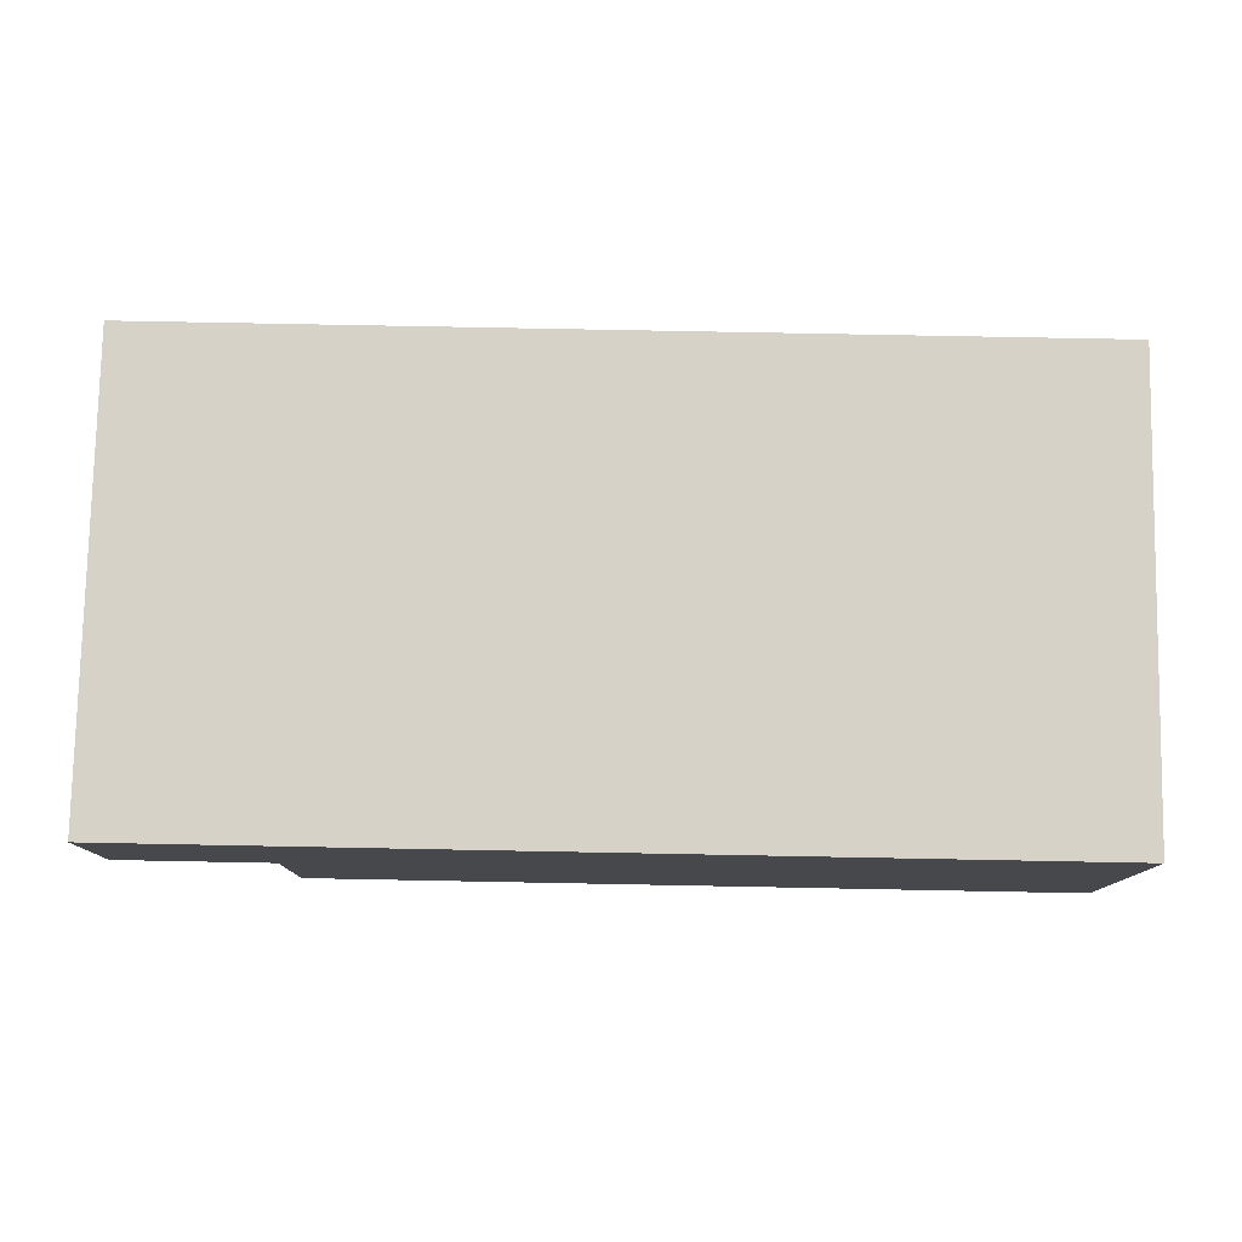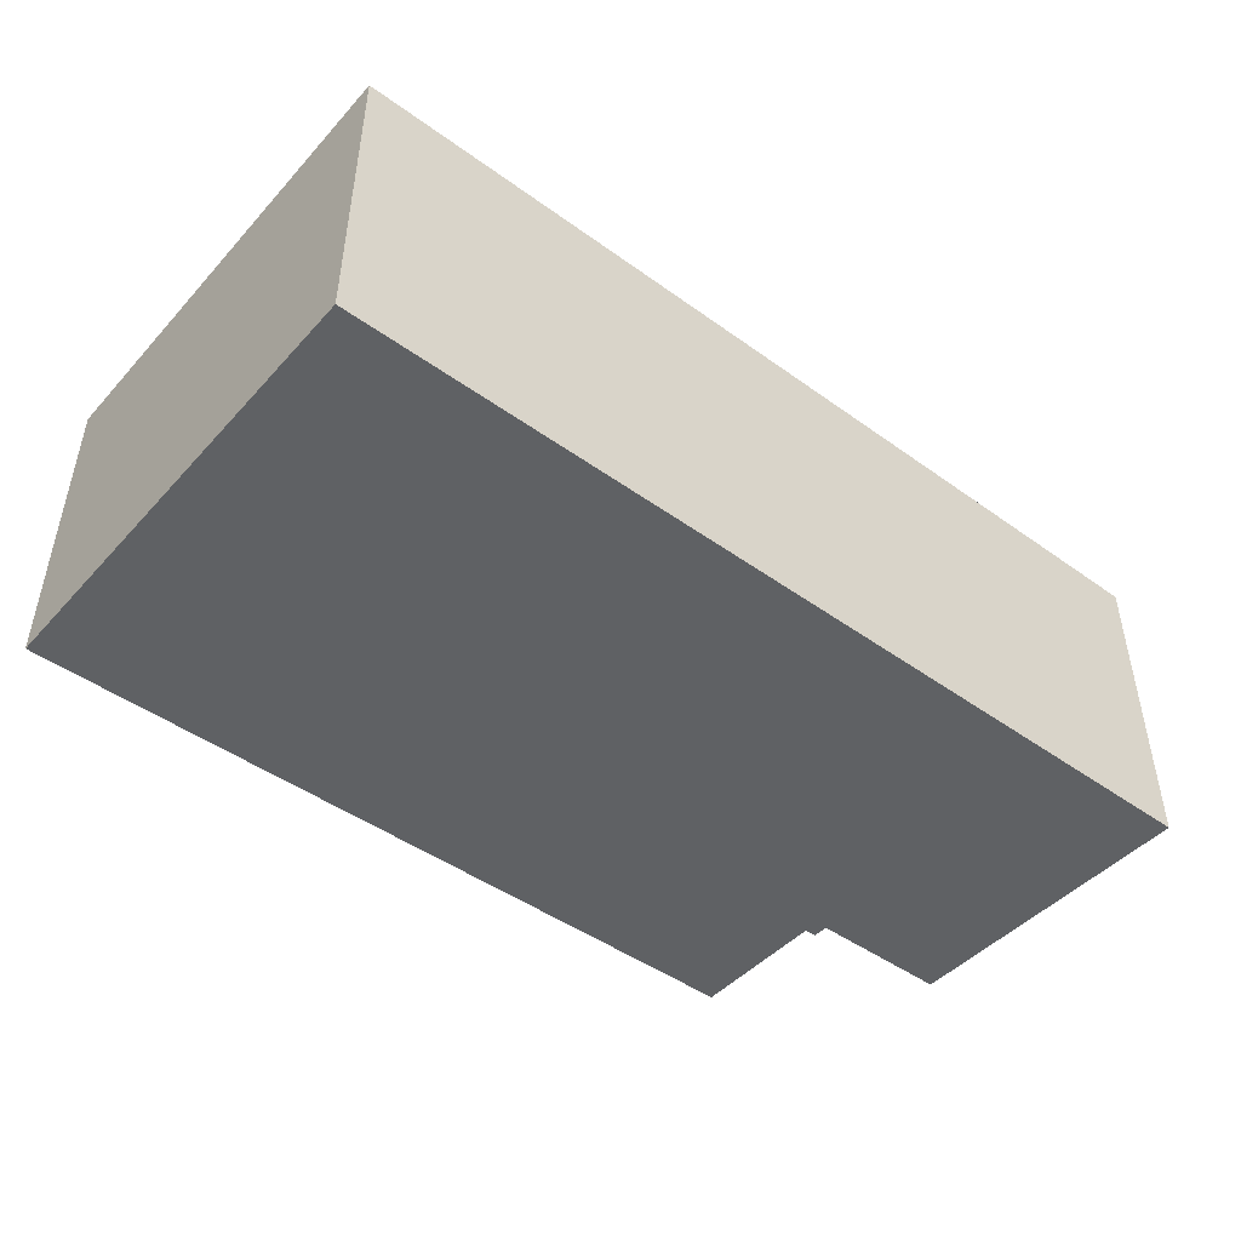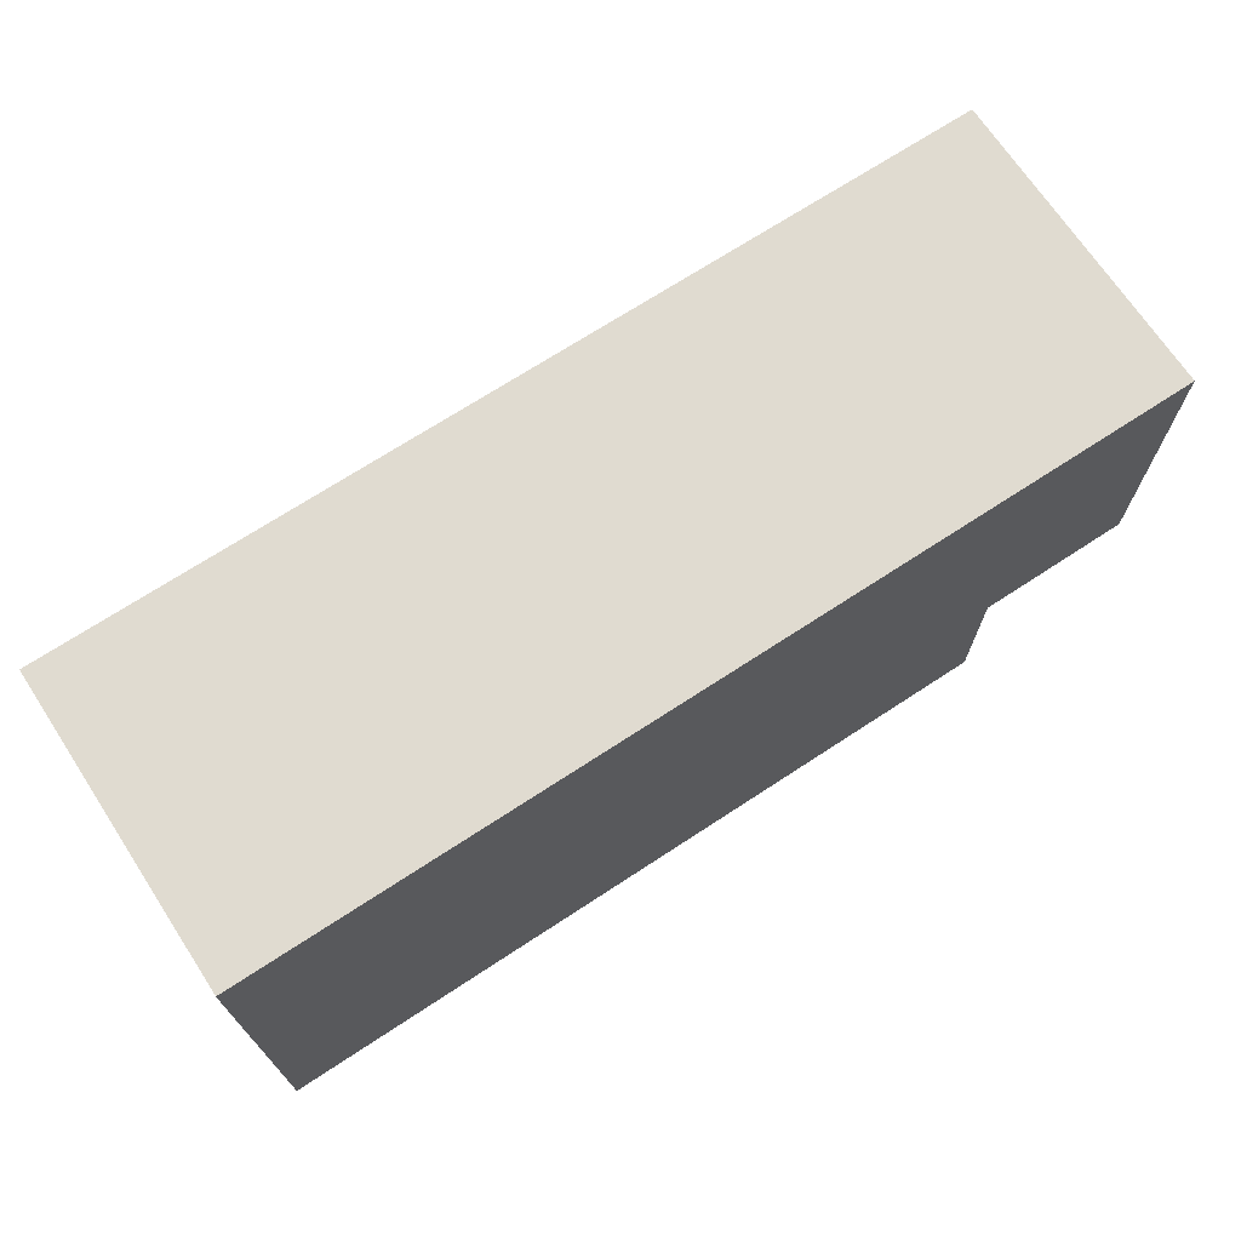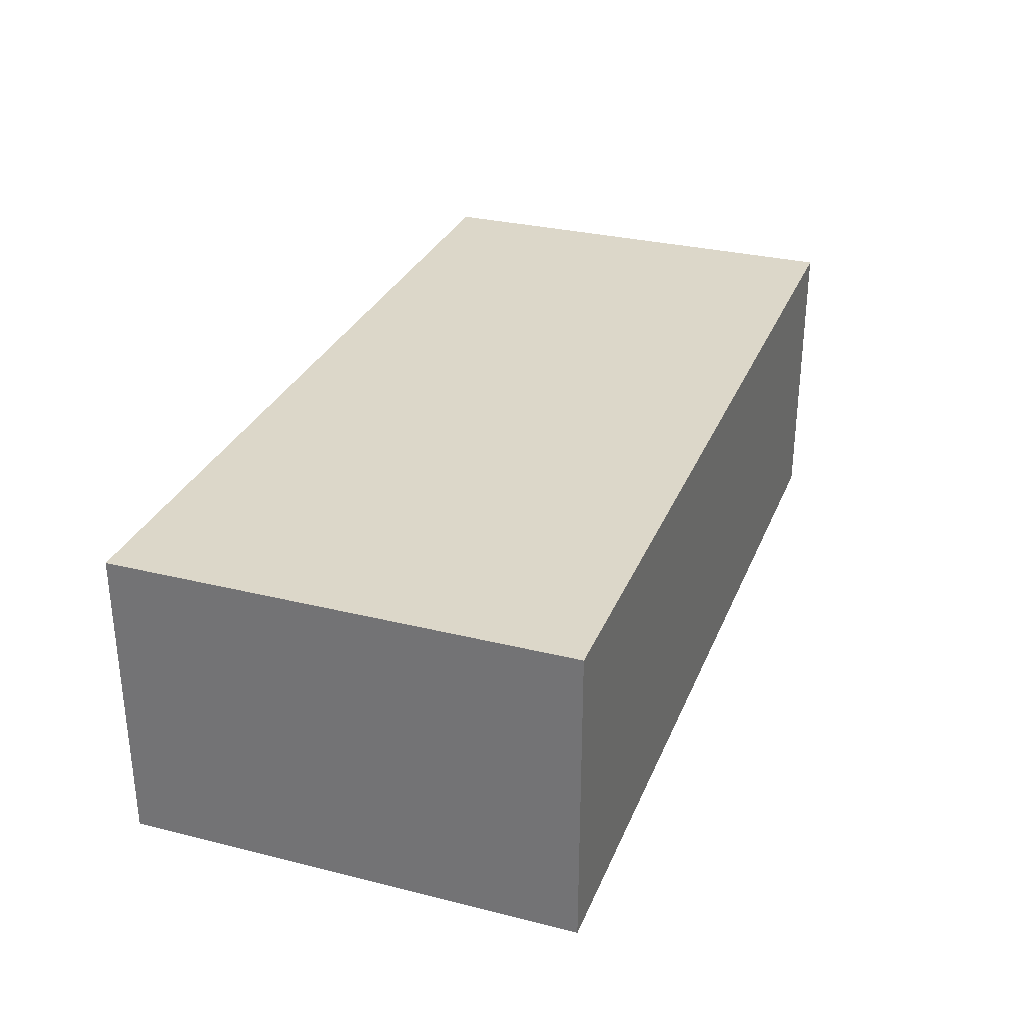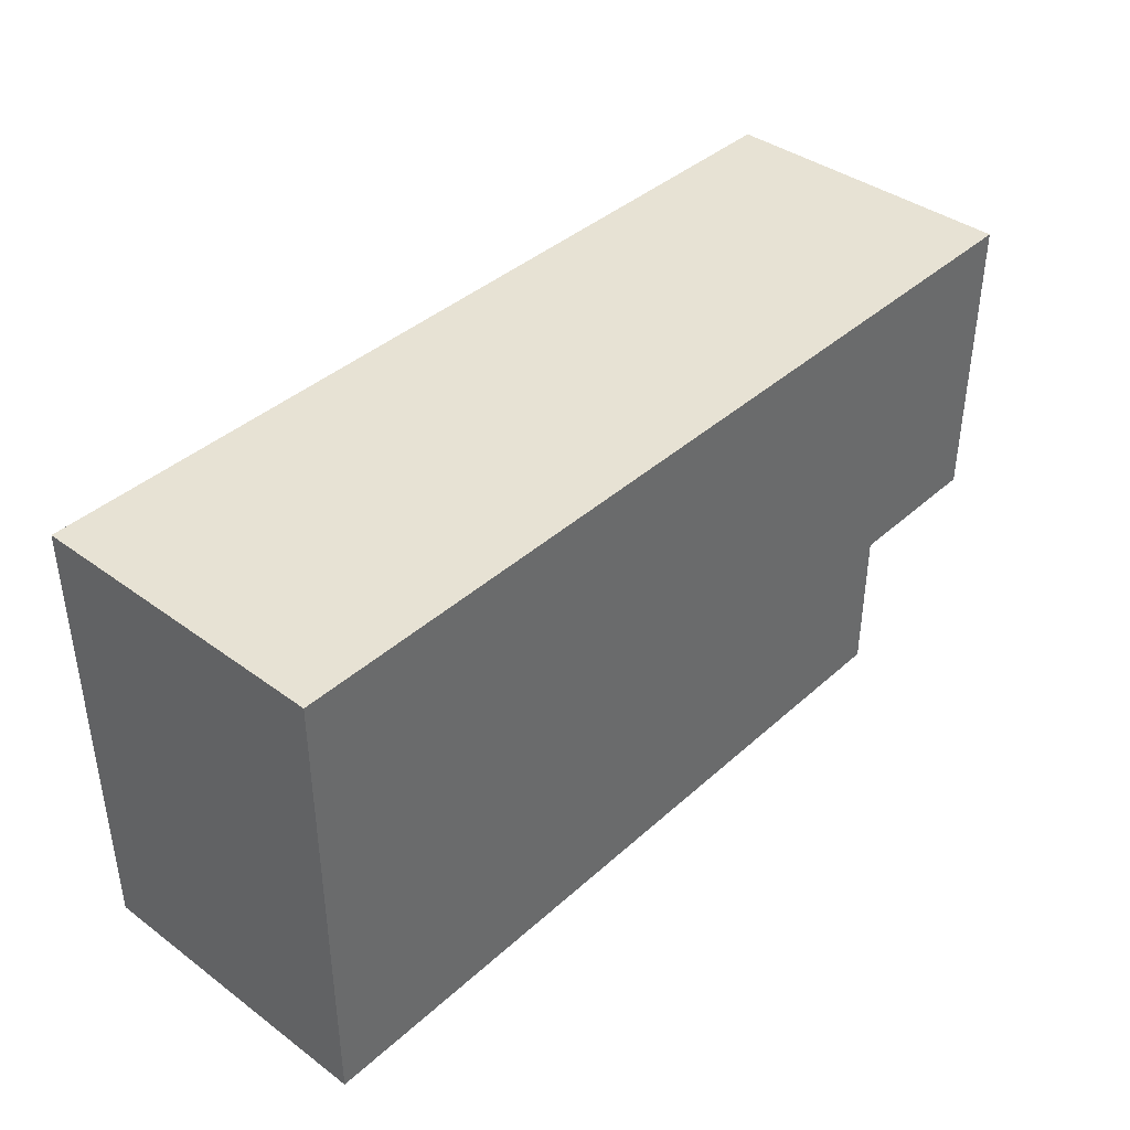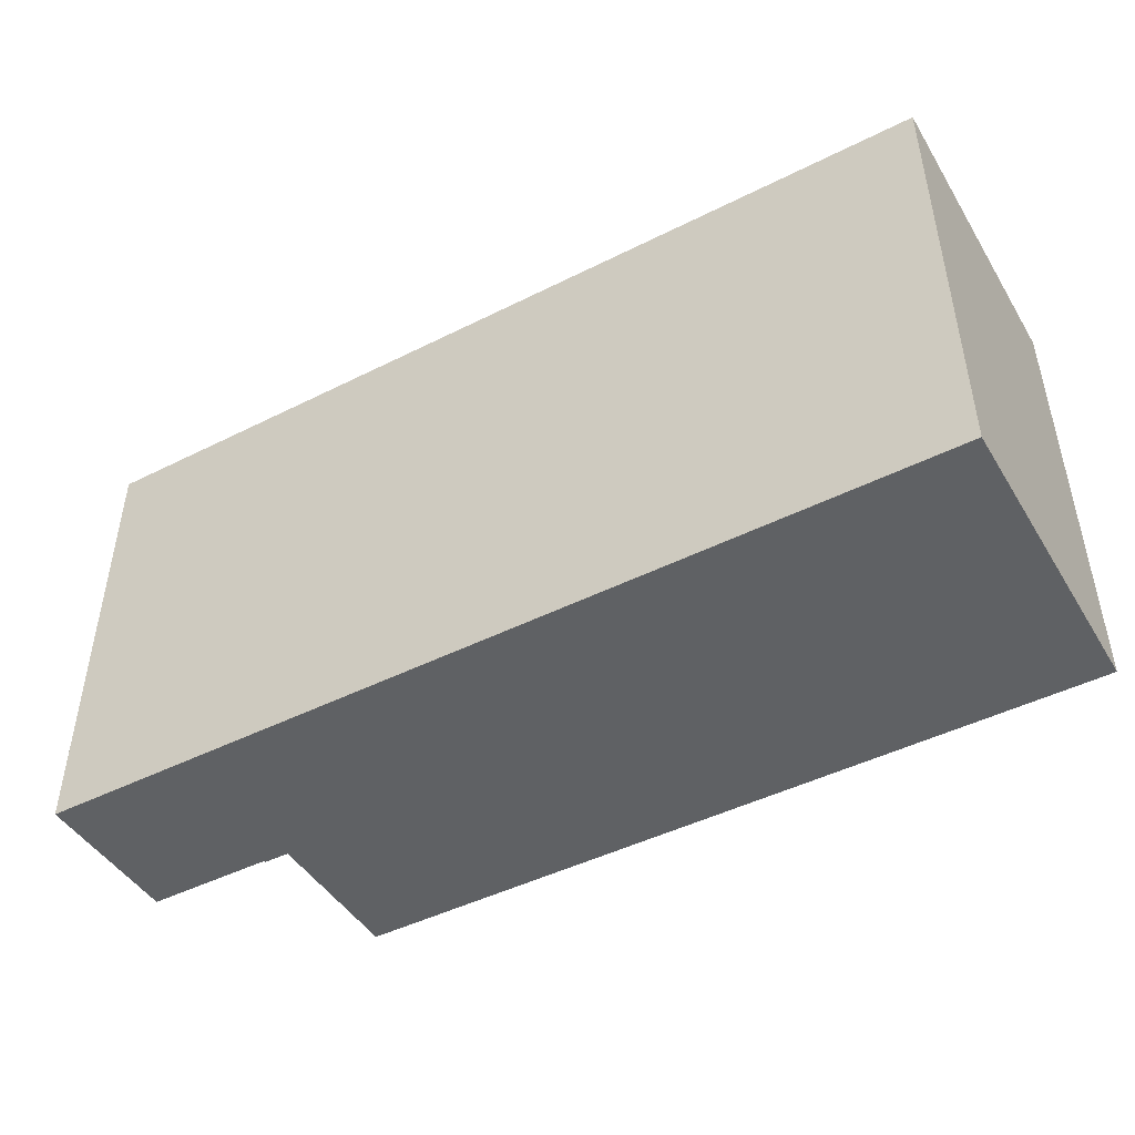
<metadata>
{"format":"obj","ext":"obj","renderer":"f3d","projection":"perspective","resolution":1024,"background":"white","views":[{"elev":78.4,"azim":-178.9,"up":"+Y"},{"elev":-46.0,"azim":-39.5,"up":"+Y"},{"elev":70.0,"azim":-33.3,"up":"+Z"},{"elev":30.3,"azim":-70.2,"up":"+Y"},{"elev":39.8,"azim":-47.8,"up":"+Z"},{"elev":-46.1,"azim":-150.1,"up":"+Z"}]}
</metadata>
<code>
o Rbrow
v -4.5 9.7 -3.4
v -4.5 9.7 -3.2
v -4.5 9.8 -3.5
v -4.5 9.8 -3.4
v -4.5 9.9 -3.5
v -4.5 9.9 -3.2
v -4.6 9.7 -3.5
v -4.6 9.7 -3.4
v -4.6 9.8 -3.5
v -4.6 9.8 -3.4
v -5.1 9.7 -3.5
v -5.1 9.7 -3.2
v -5.1 9.9 -3.5
v -5.1 9.9 -3.2
v -4.5 9.8 -3.5
v -4.5 9.9 -3.5
v -4.6 9.7 -3.5
v -4.6 9.8 -3.5
v -5.1 9.7 -3.5
v -5.1 9.9 -3.5
v -4.5 9.7 -3.4
v -4.5 9.8 -3.4
v -4.6 9.7 -3.4
v -4.6 9.8 -3.4
v -4.5 9.7 -3.2
v -4.5 9.9 -3.2
v -5.1 9.7 -3.2
v -5.1 9.9 -3.2
v -4.6 9.7 -3.5
v -5.1 9.7 -3.5
v -4.5 9.7 -3.4
v -4.6 9.7 -3.4
v -4.5 9.7 -3.2
v -5.1 9.7 -3.2
v -4.5 9.8 -3.5
v -4.6 9.8 -3.5
v -4.5 9.8 -3.4
v -4.6 9.8 -3.4
v -4.5 9.9 -3.5
v -5.1 9.9 -3.5
v -4.5 9.9 -3.2
v -5.1 9.9 -3.2
f 4 2 1
f 5 4 3
f 6 2 4
f 6 4 5
f 9 8 7
f 10 8 9
f 11 12 13
f 13 12 14
f 18 16 15
f 19 18 17
f 20 16 18
f 20 18 19
f 23 22 21
f 24 22 23
f 25 26 27
f 27 26 28
f 32 30 29
f 33 32 31
f 34 30 32
f 34 32 33
f 37 36 35
f 38 36 37
f 39 40 41
f 41 40 42

</code>
